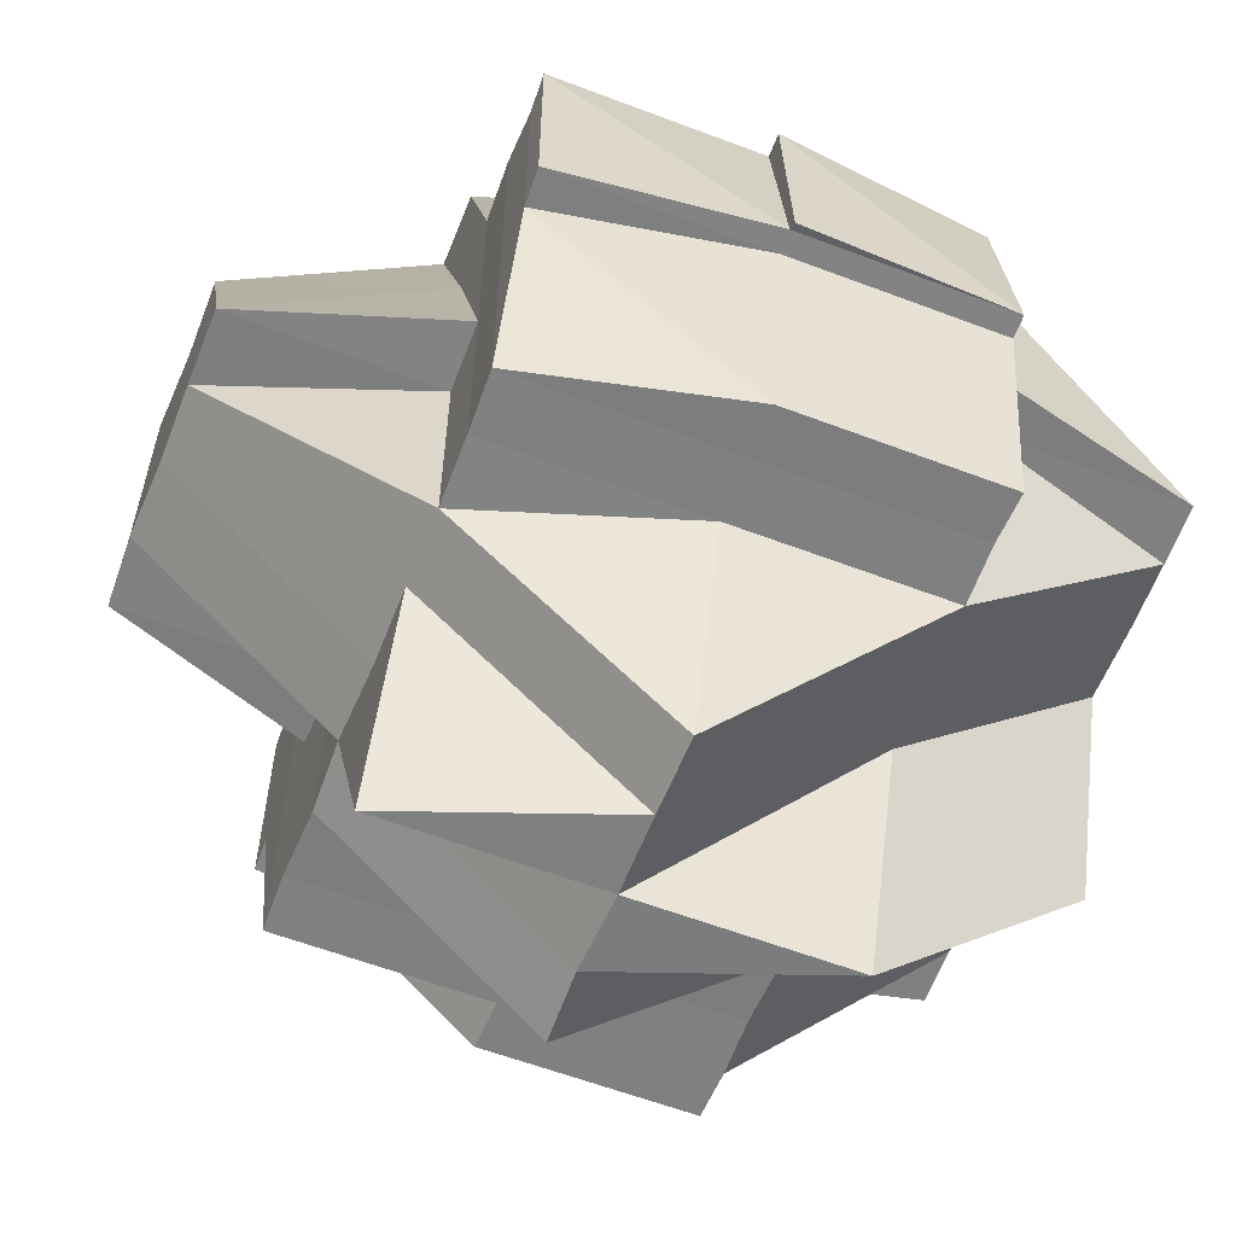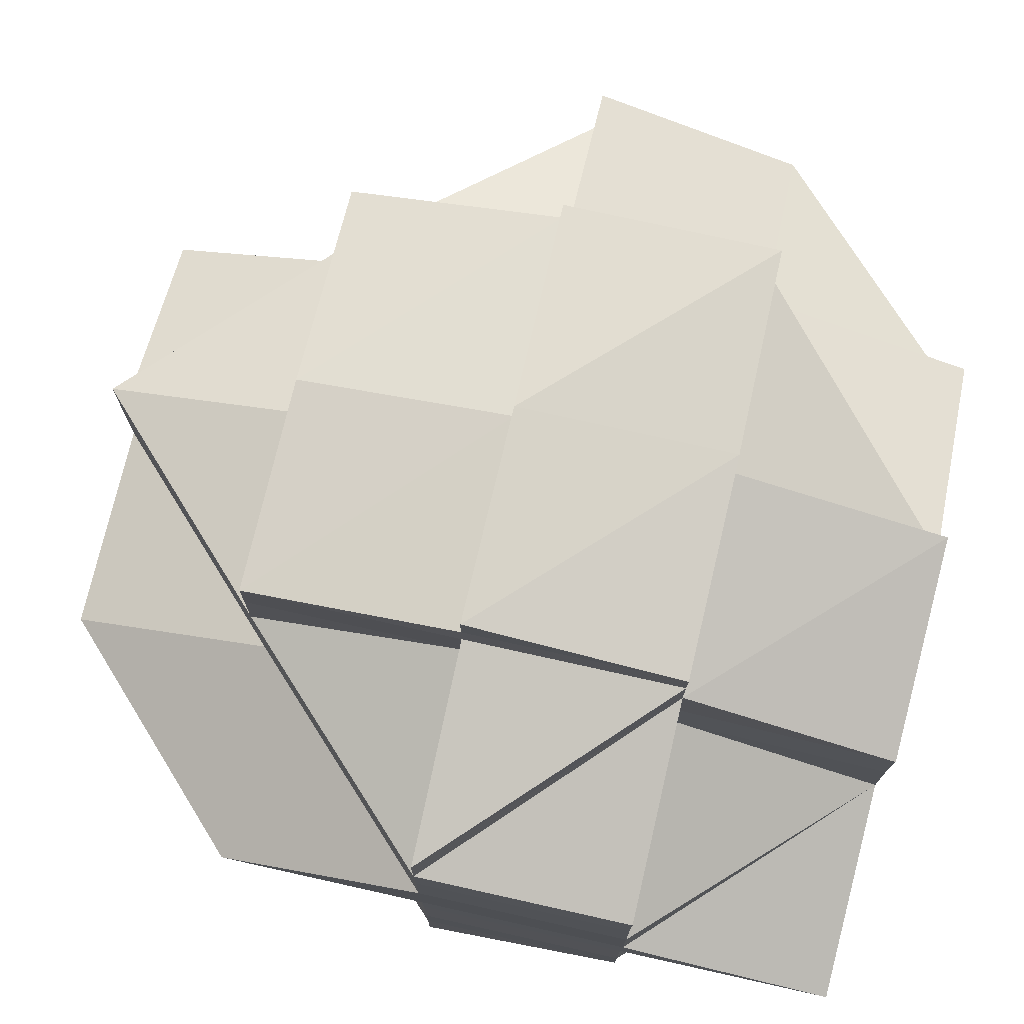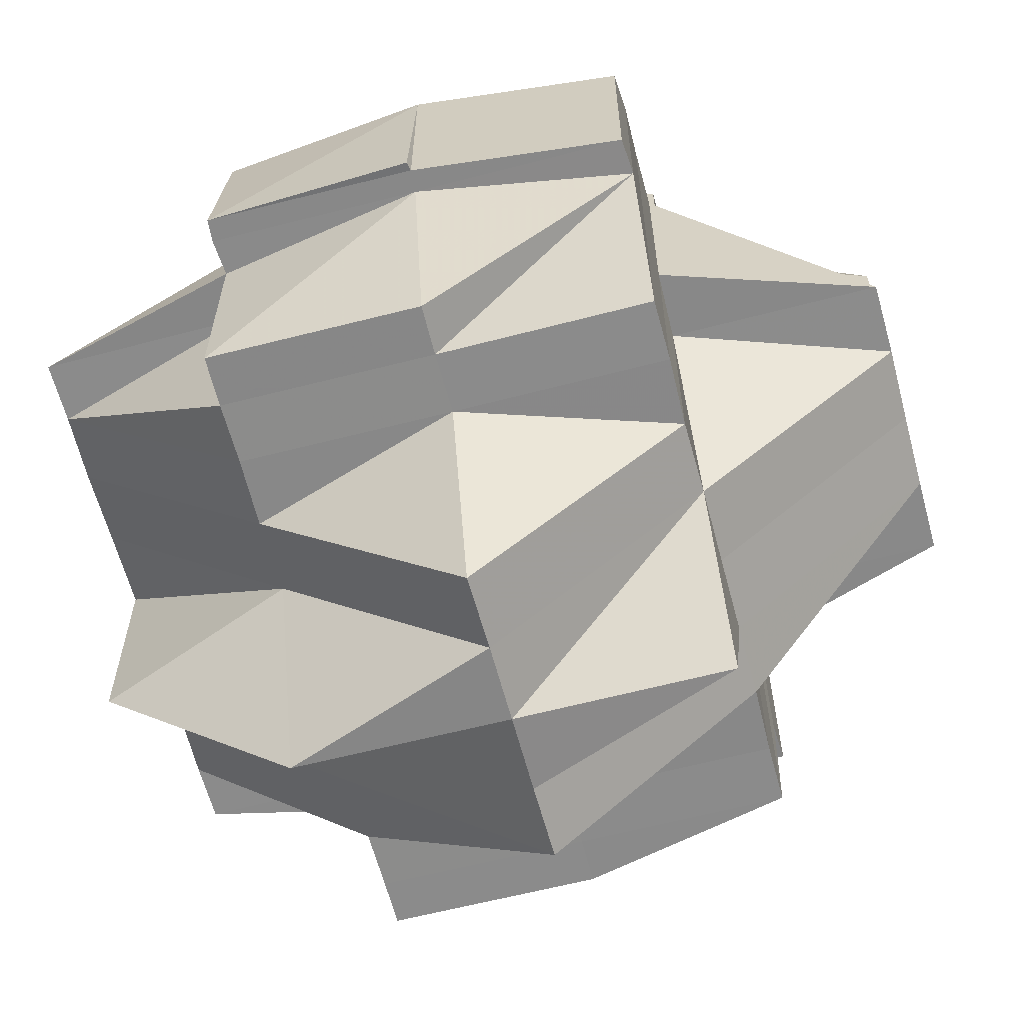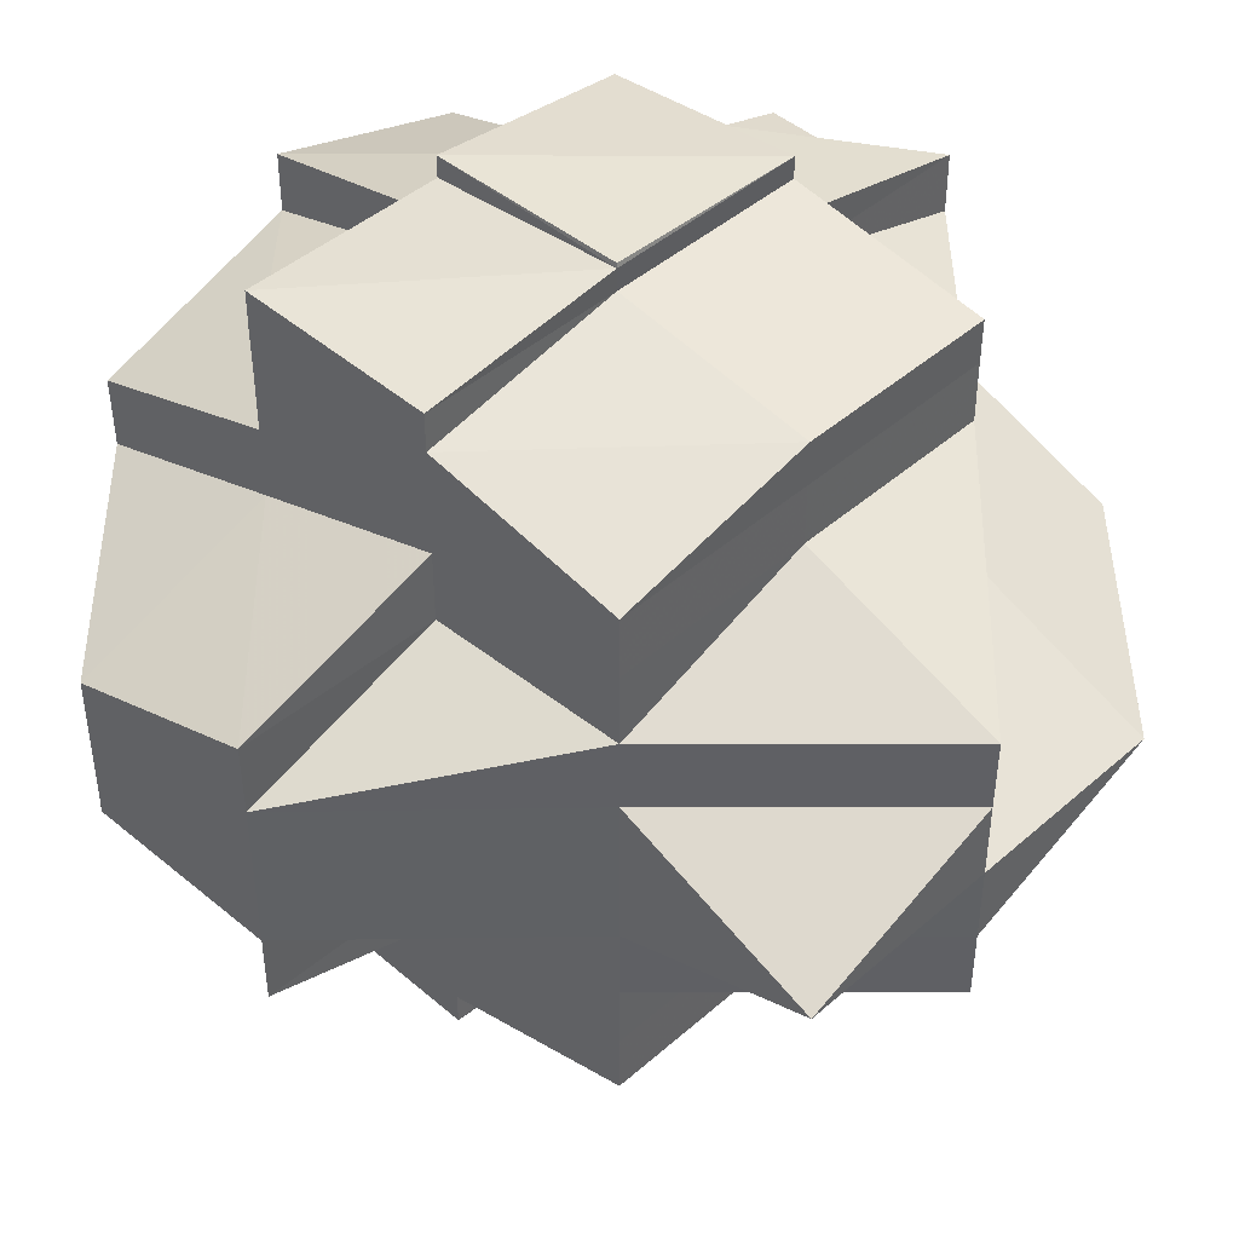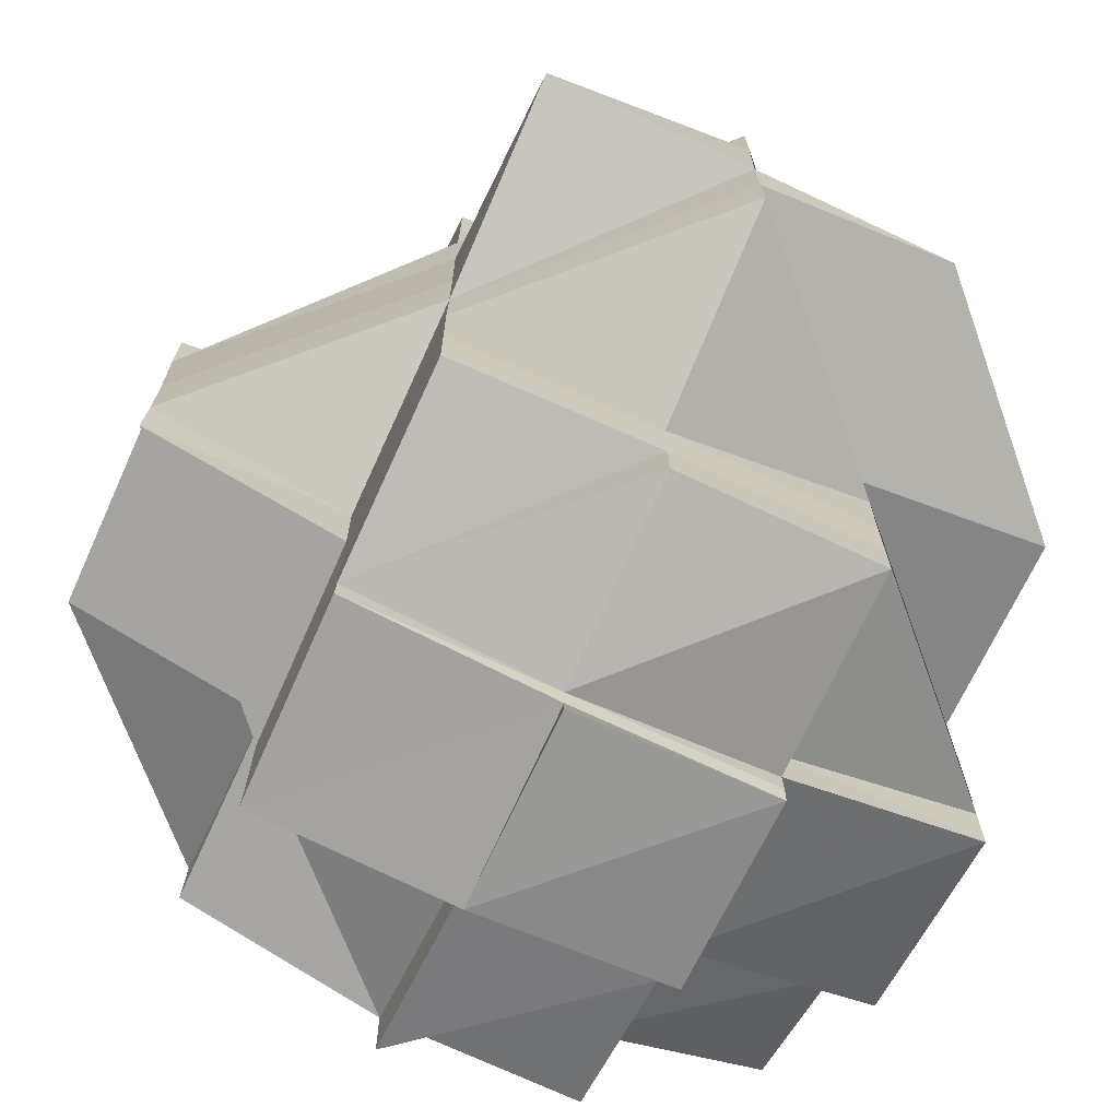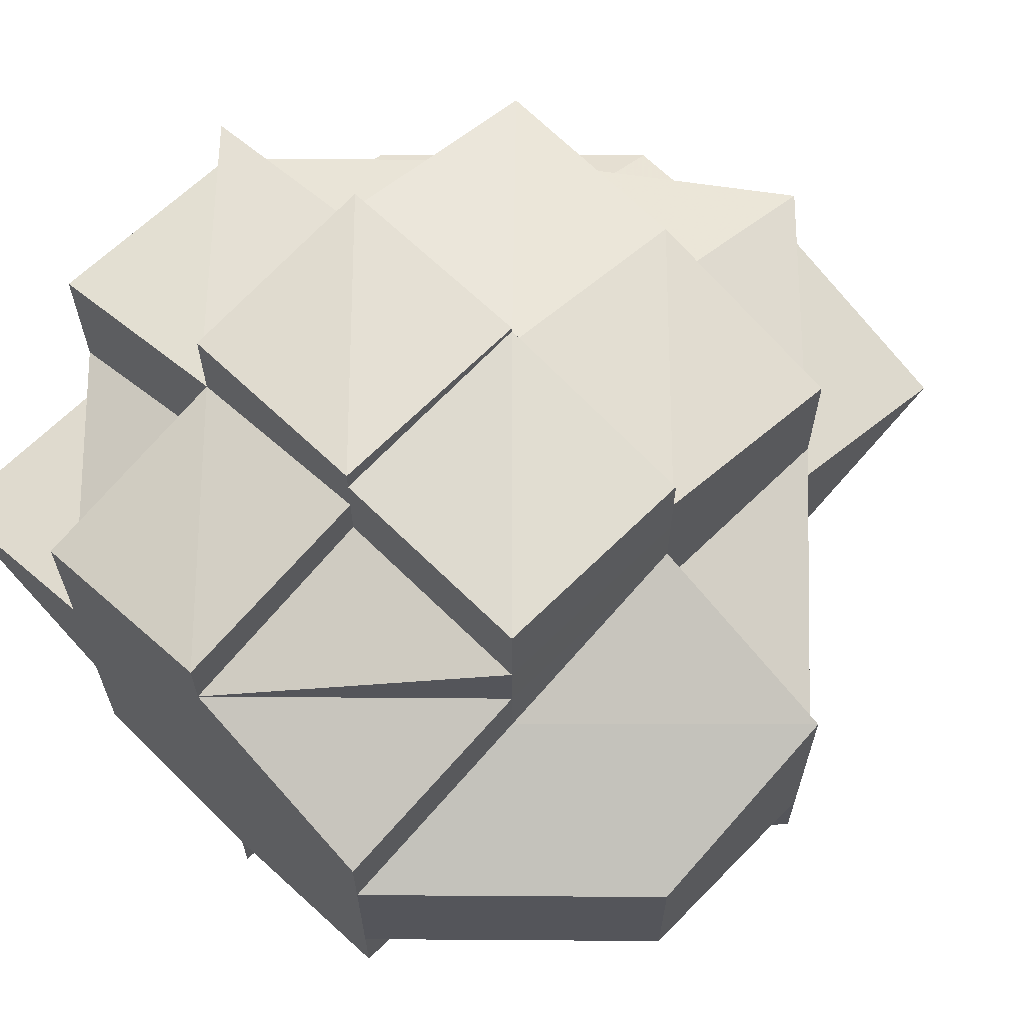
<metadata>
{"format":"obj","ext":"obj","renderer":"f3d","projection":"perspective","resolution":1024,"background":"white","views":[{"elev":-59.8,"azim":-21.4,"up":"+Y"},{"elev":75.4,"azim":102.9,"up":"+Z"},{"elev":-63.1,"azim":-165.2,"up":"+Y"},{"elev":44.0,"azim":-45.5,"up":"+Z"},{"elev":-71.5,"azim":-24.7,"up":"+Z"},{"elev":65.0,"azim":-134.8,"up":"+Z"}]}
</metadata>
<code>
o 436
v 2163 1859 10.26
v 2163 1859 10.26
v 2163 1859 10.26
v 2163 1859 10.26
v 2163 1859 10.26
v 2163 1859 10.26
v 2163 1859 10.26
v 2163 1859 10.26
v 2163 1859 10.26
v 2163 1859 10.26
v 2163 1859 10.26
v 2163 1859 10.26
v 2163 1859 10.26
v 2163 1859 10.26
v 2163 1859 10.26
v 2163 1859 10.26
v 2163 1859 10.26
v 2163 1859 10.26
v 2163 1859 10.26
v 2163 1859 10.26
v 2163 1859 10.26
v 2163 1859 10.26
v 2163 1859 10.26
v 2163 1859 10.26
v 2163 1859 10.26
v 2163 1859 10.26
v 2163 1859 10.26
v 2163 1859 10.26
v 2163 1859 10.26
v 2163 1859 10.26
v 2163 1859 10.26
v 2163 1859 10.26
v 2163 1859 10.26
v 2163 1859 10.26
v 2163 1859 10.26
v 2163 1859 10.25
v 2163 1859 10.26
v 2163 1859 10.25
v 2163 1859 10.26
v 2163 1859 10.26
v 2163 1859 10.26
v 2163 1859 10.25
v 2163 1859 10.25
v 2163 1859 10.25
v 2163 1859 10.26
v 2163 1859 10.25
v 2163 1859 10.25
v 2163 1859 10.25
v 2163 1859 10.25
v 2163 1859 10.25
v 2163 1859 10.25
v 2163 1859 10.25
v 2163 1859 10.25
v 2163 1859 10.25
v 2163 1859 10.25
v 2163 1859 10.25
v 2163 1859 10.25
v 2163 1859 10.25
v 2163 1859 10.25
v 2163 1859 10.25
v 2163 1859 10.25
v 2163 1859 10.26
v 2163 1859 10.24
v 2163 1859 10.24
v 2163 1859 10.24
v 2163 1859 10.24
v 2163 1859 10.25
v 2163 1859 10.24
v 2163 1859 10.24
v 2163 1859 10.24
v 2163 1859 10.24
v 2163 1859 10.24
v 2163 1859 10.24
v 2163 1859 10.25
v 2163 1859 10.25
v 2163 1859 10.24
v 2163 1859 10.25
v 2163 1859 10.25
v 2163 1859 10.25
v 2163 1859 10.25
v 2163 1859 10.25
v 2163 1859 10.25
v 2163 1859 10.25
v 2163 1859 10.24
v 2163 1859 10.24
v 2163 1859 10.24
v 2163 1859 10.24
v 2163 1859 10.24
v 2163 1859 10.24
v 2163 1859 10.24
v 2163 1859 10.24
v 2163 1859 10.25
v 2163 1859 10.24
v 2163 1859 10.23
v 2163 1859 10.24
v 2163 1859 10.24
v 2163 1859 10.24
v 2163 1859 10.23
v 2163 1859 10.23
v 2163 1859 10.24
v 2163 1859 10.23
v 2163 1859 10.23
v 2163 1859 10.23
v 2163 1859 10.23
v 2163 1859 10.23
v 2163 1859 10.23
v 2163 1859 10.23
v 2163 1859 10.23
v 2163 1859 10.23
v 2163 1859 10.23
v 2163 1859 10.24
v 2163 1859 10.23
v 2163 1859 10.23
v 2163 1859 10.23
v 2163 1859 10.23
v 2163 1859 10.23
v 2163 1859 10.23
v 2163 1859 10.23
v 2163 1859 10.24
v 2163 1859 10.24
v 2163 1859 10.24
v 2163 1859 10.24
v 2163 1859 10.23
v 2163 1859 10.24
v 2163 1859 10.24
v 2163 1859 10.24
v 2163 1859 10.24
v 2163 1859 10.24
v 2163 1859 10.24
v 2163 1859 10.24
v 2163 1859 10.24
v 2163 1859 10.24
v 2163 1859 10.24
v 2163 1859 10.24
v 2163 1859 10.24
v 2163 1859 10.24
v 2163 1859 10.24
v 2163 1859 10.25
v 2163 1859 10.25
v 2163 1859 10.25
v 2163 1859 10.24
v 2163 1859 10.25
v 2163 1859 10.25
v 2163 1859 10.25
v 2163 1859 10.25
v 2163 1859 10.25
v 2163 1859 10.25
v 2163 1859 10.26
v 2163 1859 10.25
v 2163 1859 10.25
v 2163 1859 10.26
v 2163 1859 10.26
v 2163 1859 10.26
v 2163 1859 10.26
v 2163 1859 10.25
v 2163 1859 10.26
v 2163 1859 10.26
v 2163 1859 10.26
v 2163 1859 10.26
v 2163 1859 10.26
v 2163 1859 10.26
v 2163 1859 10.26
v 2163 1859 10.25
v 2163 1859 10.26
v 2163 1859 10.25
v 2163 1859 10.26
v 2163 1859 10.25
v 2163 1859 10.25
v 2163 1859 10.25
v 2163 1859 10.26
v 2163 1859 10.25
v 2163 1859 10.25
v 2163 1859 10.26
v 2163 1859 10.26
v 2163 1859 10.26
v 2163 1859 10.26
v 2163 1859 10.25
v 2163 1859 10.25
v 2163 1859 10.25
v 2163 1859 10.25
v 2163 1859 10.25
v 2163 1859 10.25
v 2163 1859 10.25
v 2163 1859 10.25
v 2163 1859 10.25
v 2163 1859 10.25
v 2163 1859 10.25
v 2163 1859 10.25
v 2163 1859 10.24
v 2163 1859 10.25
v 2163 1859 10.24
v 2163 1859 10.24
v 2163 1859 10.24
v 2163 1859 10.24
v 2163 1859 10.25
v 2163 1859 10.25
v 2163 1859 10.25
v 2163 1859 10.25
v 2163 1859 10.25
v 2163 1859 10.24
v 2163 1859 10.24
v 2163 1859 10.24
v 2163 1859 10.24
v 2163 1859 10.24
v 2163 1859 10.24
v 2163 1859 10.24
v 2163 1859 10.23
v 2163 1859 10.23
v 2163 1859 10.23
v 2163 1859 10.23
v 2163 1859 10.24
v 2163 1859 10.24
v 2163 1859 10.24
v 2163 1859 10.24
v 2163 1859 10.24
v 2163 1859 10.23
v 2163 1859 10.23
v 2163 1859 10.23
v 2163 1859 10.23
v 2163 1859 10.23
v 2163 1859 10.23
v 2163 1859 10.23
v 2163 1859 10.23
v 2163 1859 10.23
v 2163 1859 10.23
v 2163 1859 10.23
v 2163 1859 10.22
v 2163 1859 10.23
v 2163 1859 10.22
v 2163 1859 10.22
v 2163 1859 10.23
v 2163 1859 10.23
v 2163 1859 10.23
v 2163 1859 10.23
v 2163 1859 10.23
v 2163 1859 10.23
v 2163 1859 10.23
v 2163 1859 10.23
v 2163 1859 10.23
v 2163 1859 10.22
v 2163 1859 10.22
v 2163 1859 10.22
v 2163 1859 10.22
v 2163 1859 10.23
v 2163 1859 10.22
v 2163 1859 10.23
v 2163 1859 10.22
v 2163 1859 10.22
v 2163 1859 10.22
v 2163 1859 10.23
v 2163 1859 10.23
v 2163 1859 10.23
v 2163 1859 10.23
v 2163 1859 10.23
v 2163 1859 10.22
v 2163 1859 10.23
v 2163 1859 10.23
v 2163 1859 10.23
v 2163 1859 10.23
v 2163 1859 10.23
v 2163 1859 10.23
v 2163 1859 10.23
v 2163 1859 10.23
v 2163 1859 10.23
v 2163 1859 10.23
v 2163 1859 10.23
v 2163 1859 10.23
v 2163 1859 10.23
v 2163 1859 10.24
v 2163 1859 10.23
v 2163 1859 10.24
v 2163 1859 10.24
v 2163 1859 10.24
v 2163 1859 10.24
v 2163 1859 10.24
v 2163 1859 10.23
v 2163 1859 10.26
v 2163 1859 10.26
v 2163 1859 10.26
v 2163 1859 10.26
v 2163 1859 10.26
v 2163 1859 10.26
v 2163 1859 10.26
v 2163 1859 10.26
v 2163 1859 10.26
v 2163 1859 10.26
v 2163 1859 10.26
v 2163 1859 10.26
v 2163 1859 10.25
v 2163 1859 10.26
v 2163 1859 10.26
v 2163 1859 10.25
v 2163 1859 10.25
v 2163 1859 10.26
v 2163 1859 10.25
v 2163 1859 10.26
v 2163 1859 10.25
v 2163 1859 10.25
v 2163 1859 10.26
v 2163 1859 10.26
v 2163 1859 10.26
v 2163 1859 10.26
v 2163 1859 10.26
v 2163 1859 10.26
v 2163 1859 10.26
v 2163 1859 10.26
v 2163 1859 10.26
v 2163 1859 10.25
v 2163 1859 10.25
v 2163 1859 10.25
v 2163 1859 10.25
v 2163 1859 10.25
v 2163 1859 10.25
v 2163 1859 10.24
v 2163 1859 10.23
v 2163 1859 10.24
v 2163 1859 10.23
v 2163 1859 10.23
v 2163 1859 10.24
v 2163 1859 10.23
v 2163 1859 10.23
v 2163 1859 10.23
v 2163 1859 10.23
v 2163 1859 10.23
v 2163 1859 10.23
v 2163 1859 10.23
v 2163 1859 10.23
v 2163 1859 10.23
v 2163 1859 10.23
v 2163 1859 10.23
v 2163 1859 10.23
v 2163 1859 10.23
v 2163 1859 10.24
v 2163 1859 10.23
v 2163 1859 10.24
v 2163 1859 10.23
v 2163 1859 10.23
v 2163 1859 10.23
v 2163 1859 10.23
v 2163 1859 10.23
v 2163 1859 10.23
v 2163 1859 10.23
v 2163 1859 10.23
v 2163 1859 10.23
v 2163 1859 10.23
v 2163 1859 10.23
v 2163 1859 10.23
v 2163 1859 10.23
v 2163 1859 10.23
v 2163 1859 10.23
v 2163 1859 10.23
v 2163 1859 10.23
v 2163 1859 10.23
v 2163 1859 10.23
v 2163 1859 10.23
v 2163 1859 10.23
f 1 2 3
f 4 5 2
f 6 7 2
f 8 9 3
f 10 11 9
f 12 6 13
f 13 14 3
f 15 16 14
f 17 18 13
f 18 19 15
f 18 20 16
f 21 22 17
f 23 24 18
f 19 25 26
f 27 25 28
f 28 29 30
f 25 31 29
f 32 33 31
f 34 35 25
f 35 36 37
f 37 38 39
f 40 39 41
f 42 43 37
f 43 44 45
f 42 46 43
f 47 48 46
f 49 46 42
f 50 49 42
f 46 51 43
f 43 51 52
f 51 53 44
f 46 54 51
f 55 56 53
f 57 54 46
f 54 55 51
f 51 55 58
f 58 59 60
f 61 60 62
f 63 64 54
f 54 65 55
f 65 66 55
f 55 66 67
f 65 68 66
f 69 68 70
f 71 72 68
f 66 73 67
f 67 73 74
f 67 74 75
f 73 76 77
f 75 77 78
f 75 78 79
f 80 81 75
f 82 80 83
f 66 84 73
f 68 84 66
f 84 85 73
f 73 85 86
f 68 87 84
f 85 88 86
f 89 87 68
f 86 88 90
f 91 90 92
f 85 93 88
f 89 94 87
f 84 95 85
f 95 93 85
f 87 95 84
f 93 96 97
f 95 98 93
f 98 99 100
f 87 101 95
f 101 98 95
f 94 101 87
f 101 102 98
f 103 102 101
f 94 103 101
f 104 103 94
f 103 105 102
f 106 105 107
f 108 109 105
f 110 94 111
f 102 112 113
f 102 114 112
f 115 116 94
f 116 117 118
f 119 94 89
f 119 120 121
f 122 123 119
f 124 119 125
f 126 124 127
f 125 119 128
f 129 124 125
f 125 128 130
f 129 125 131
f 131 132 133
f 134 135 130
f 130 128 136
f 128 68 136
f 130 136 54
f 57 130 54
f 137 130 57
f 138 137 57
f 131 137 138
f 138 139 140
f 141 131 138
f 141 129 131
f 142 141 138
f 142 138 143
f 143 138 49
f 143 49 50
f 144 145 143
f 146 144 147
f 147 50 148
f 149 150 50
f 151 149 148
f 148 50 152
f 152 153 154
f 50 155 156
f 148 156 20
f 157 148 158
f 157 158 18
f 159 148 157
f 160 157 18
f 160 159 157
f 22 161 160
f 162 159 160
f 162 163 159
f 164 162 160
f 163 165 166
f 167 168 165
f 169 163 162
f 164 169 162
f 170 171 164
f 169 172 163
f 173 170 174
f 174 175 176
f 177 169 164
f 177 178 169
f 178 172 169
f 179 180 172
f 181 178 177
f 182 181 177
f 183 184 177
f 184 185 181
f 181 186 178
f 74 186 181
f 74 90 186
f 186 187 188
f 90 189 186
f 90 88 189
f 186 189 190
f 88 191 189
f 189 192 190
f 189 191 192
f 193 194 191
f 190 192 195
f 190 195 172
f 172 195 196
f 172 197 198
f 195 199 197
f 192 200 195
f 195 200 142
f 200 141 142
f 192 201 200
f 191 201 192
f 200 202 141
f 201 202 200
f 202 129 141
f 202 203 129
f 201 203 202
f 191 204 201
f 205 204 191
f 206 207 205
f 207 208 209
f 210 209 211
f 212 211 213
f 204 214 215
f 204 216 214
f 194 217 204
f 217 218 219
f 220 219 204
f 221 222 216
f 221 223 222
f 224 225 223
f 226 227 225
f 228 229 224
f 229 230 231
f 232 231 233
f 234 235 233
f 236 228 234
f 237 235 238
f 239 240 228
f 240 241 230
f 242 241 243
f 242 240 244
f 244 245 246
f 247 241 248
f 249 248 250
f 251 248 252
f 251 252 253
f 254 255 251
f 256 253 257
f 256 251 258
f 259 251 256
f 260 251 261
f 261 262 263
f 264 257 265
f 266 264 267
f 219 264 268
f 219 268 203
f 203 268 269
f 268 270 271
f 203 271 272
f 273 203 274
f 275 276 203
f 277 278 279
f 280 174 281
f 282 280 281
f 283 284 281
f 282 285 280
f 286 285 287
f 288 289 285
f 285 290 291
f 292 293 290
f 285 292 294
f 295 292 296
f 297 298 292
f 299 300 301
f 302 303 300
f 304 305 306
f 307 308 305
f 309 310 311
f 312 313 310
f 314 315 316
f 317 318 319
f 320 321 317
f 322 323 318
f 321 324 322
f 322 325 323
f 317 322 326
f 327 322 317
f 328 329 327
f 258 330 322
f 324 331 330
f 331 332 325
f 333 334 335
f 336 337 96
f 336 338 337
f 339 340 336
f 341 221 336
f 340 342 221
f 343 342 344
f 345 259 221
f 342 226 259
f 346 347 348
f 349 350 347
f 351 352 353
f 354 355 356

</code>
